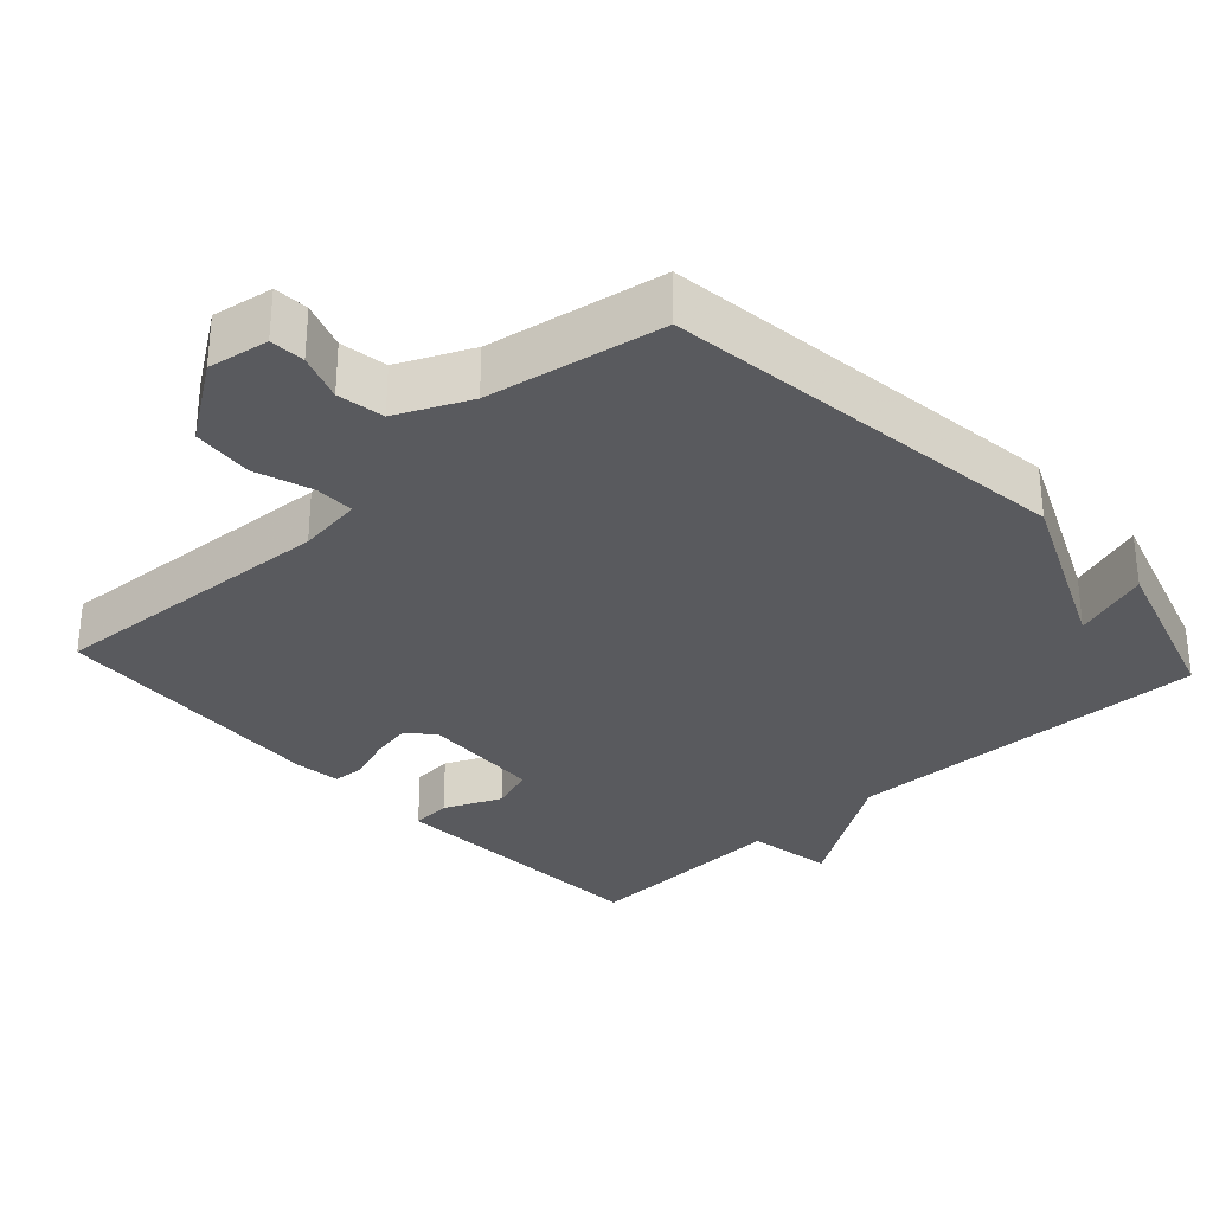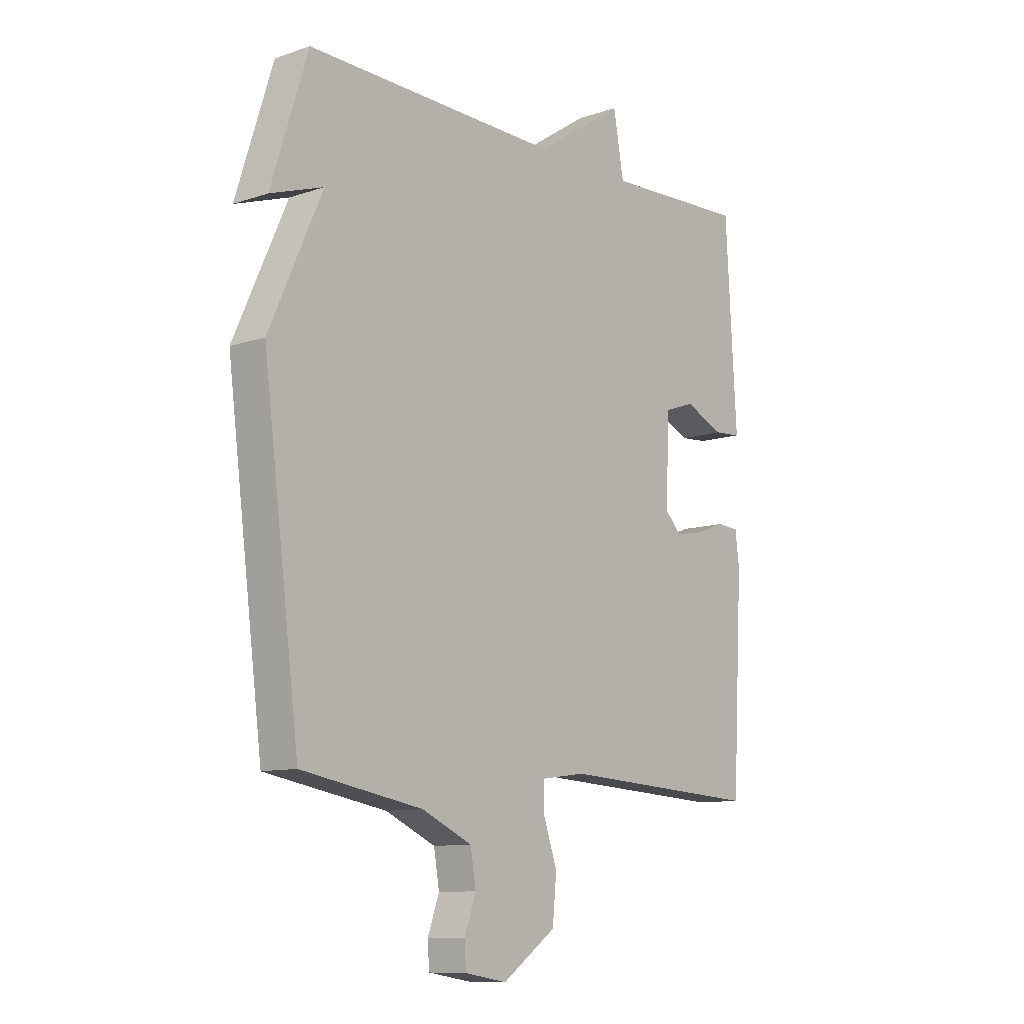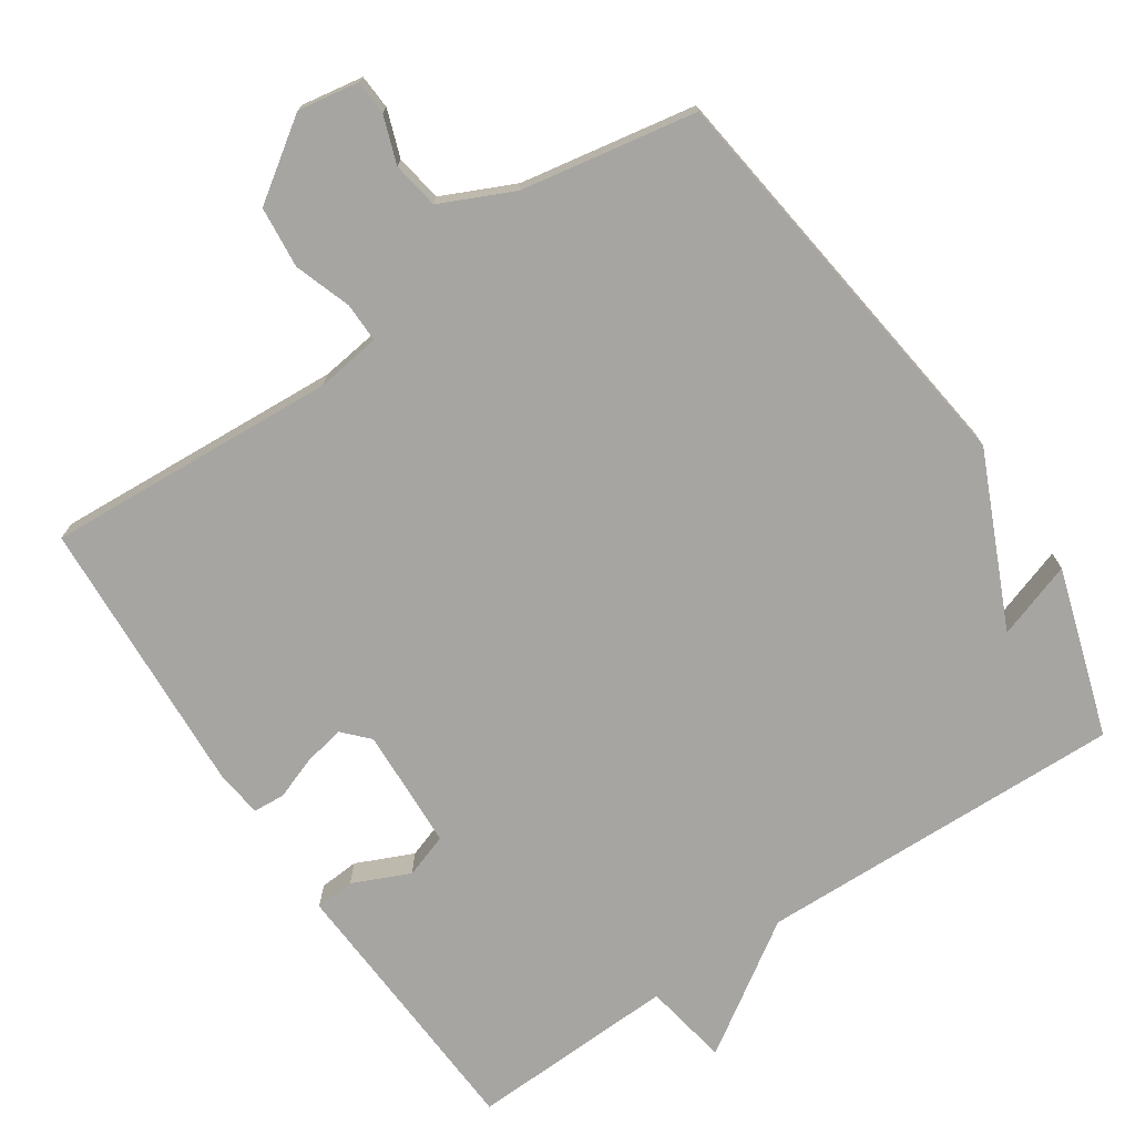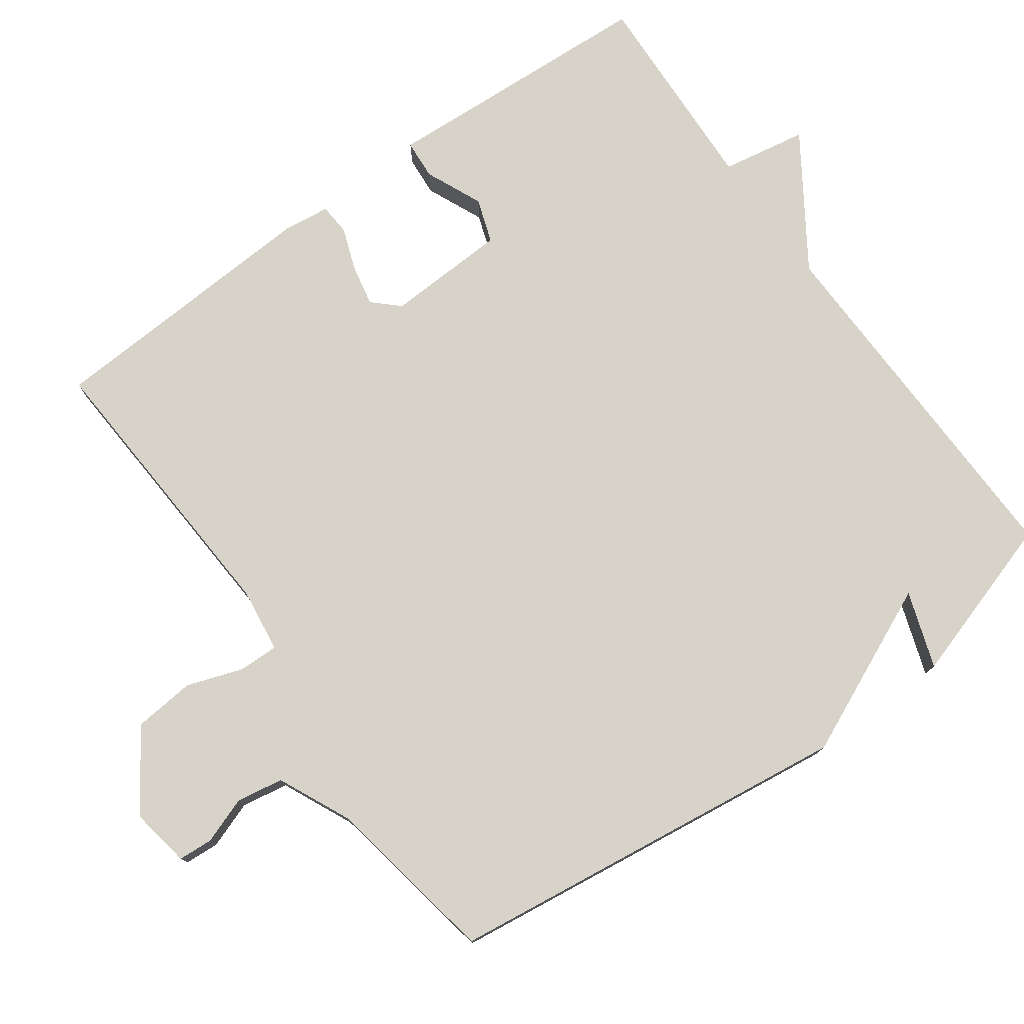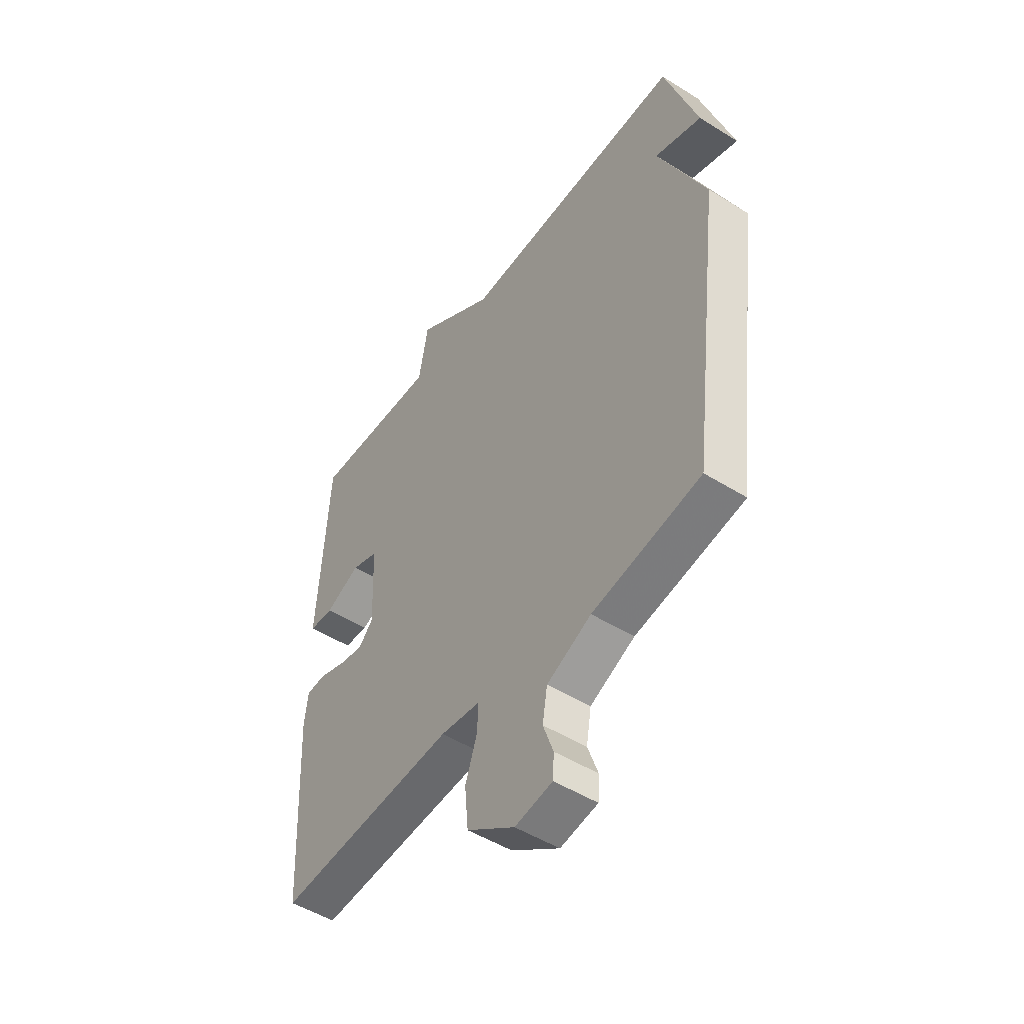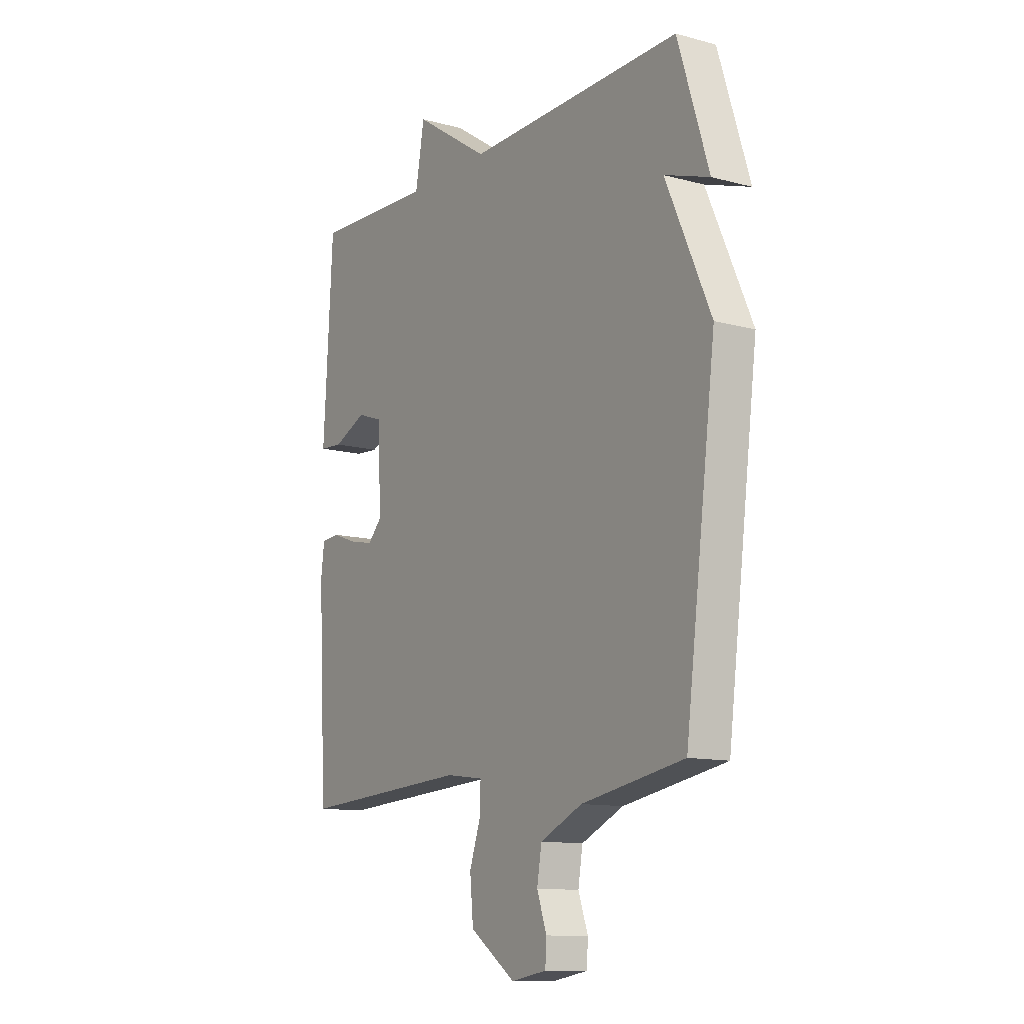
<metadata>
{"format":"obj","ext":"obj","renderer":"f3d","projection":"perspective","resolution":1024,"background":"white","views":[{"elev":-31.4,"azim":-137.4,"up":"+Y"},{"elev":-10.4,"azim":-49.6,"up":"+Z"},{"elev":-73.7,"azim":-146.2,"up":"+Y"},{"elev":77.2,"azim":-125.8,"up":"+Y"},{"elev":-49.9,"azim":-124.5,"up":"+Z"},{"elev":-11.9,"azim":-122.6,"up":"+Z"}]}
</metadata>
<code>
v 0.5 0.07 -0.5
v 0.095 0.07 -0.476
v 0.006 0.07 -0.488
v 0.007 0.07 -0.543
v 0.034 0.07 -0.621
v 0.026 0.07 -0.706
v -0.082 0.07 -0.781
v -0.166 0.07 -0.767
v -0.169 0.07 -0.719
v -0.146 0.07 -0.654
v -0.157 0.07 -0.589
v -0.257 0.07 -0.543
v -0.5 0.07 -0.5
v -0.573 0.07 0.068
v -0.467 0.07 0.304
v -0.573 0.07 0.268
v -0.5 0.07 0.5
v 0.011 0.07 0.488
v 0.19 0.07 0.606
v 0.211 0.07 0.488
v 0.5 0.07 0.5
v 0.514 0.07 0.252
v 0.522 0.07 0.117
v 0.467 0.07 0.113
v 0.388 0.07 0.148
v 0.327 0.07 0.127
v 0.32 0.07 -0.041
v 0.353 0.07 -0.076
v 0.409 0.07 -0.065
v 0.469 0.07 -0.043
v 0.513 0.07 -0.046
v 0.521 0.07 -0.111
v 0.5 0 -0.5
v 0.095 0 -0.476
v 0.006 0 -0.488
v 0.007 0 -0.543
v 0.034 0 -0.621
v 0.026 0 -0.706
v -0.082 0 -0.781
v -0.166 0 -0.767
v -0.169 0 -0.719
v -0.146 0 -0.654
v -0.157 0 -0.589
v -0.257 0 -0.543
v -0.5 0 -0.5
v -0.573 0 0.068
v -0.467 0 0.304
v -0.573 0 0.268
v -0.5 0 0.5
v 0.011 0 0.488
v 0.19 0 0.606
v 0.211 0 0.488
v 0.5 0 0.5
v 0.514 0 0.252
v 0.522 0 0.117
v 0.467 0 0.113
v 0.388 0 0.148
v 0.327 0 0.127
v 0.32 0 -0.041
v 0.353 0 -0.076
v 0.409 0 -0.065
v 0.469 0 -0.043
v 0.513 0 -0.046
v 0.521 0 -0.111
f 32 1 2
f 31 32 2
f 30 31 2
f 29 30 2
f 28 29 2 3
f 27 28 3
f 26 27 3
f 22 23 24 25
f 22 25 26
f 21 22 26
f 20 21 26
f 18 19 20
f 18 20 26 3
f 15 16 17 18
f 15 18 3
f 14 15 3
f 13 14 3
f 12 13 3
f 8 9 10
f 7 8 10
f 6 7 10
f 5 6 10
f 4 5 10
f 4 10 11
f 3 4 11 12
f 34 33 64
f 34 64 63
f 34 63 62
f 34 62 61
f 35 34 61 60
f 35 60 59
f 35 59 58
f 57 56 55 54
f 58 57 54
f 58 54 53
f 58 53 52
f 52 51 50
f 35 58 52 50
f 50 49 48 47
f 35 50 47
f 35 47 46
f 35 46 45
f 35 45 44
f 42 41 40
f 42 40 39
f 42 39 38
f 42 38 37
f 42 37 36
f 43 42 36
f 44 43 36 35
f 1 33 34 2
f 2 34 35 3
f 3 35 36 4
f 4 36 37 5
f 5 37 38 6
f 6 38 39 7
f 7 39 40 8
f 8 40 41 9
f 9 41 42 10
f 10 42 43 11
f 11 43 44 12
f 12 44 45 13
f 13 45 46 14
f 14 46 47 15
f 15 47 48 16
f 16 48 49 17
f 17 49 50 18
f 18 50 51 19
f 19 51 52 20
f 20 52 53 21
f 21 53 54 22
f 22 54 55 23
f 23 55 56 24
f 24 56 57 25
f 25 57 58 26
f 26 58 59 27
f 27 59 60 28
f 28 60 61 29
f 29 61 62 30
f 30 62 63 31
f 31 63 64 32
f 32 64 33 1

</code>
